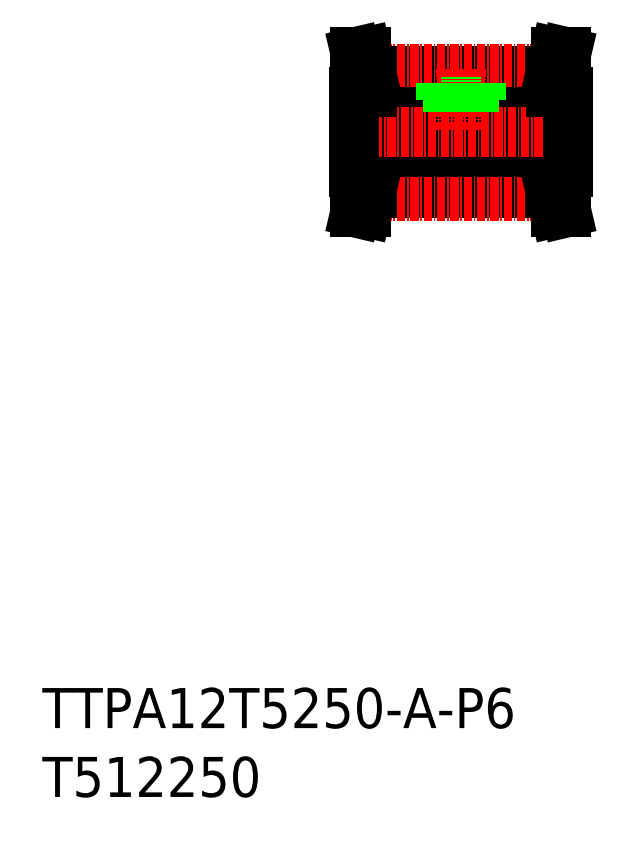
<metadata>
{"format":"dxf","ext":"dxf","renderer":"ezdxf+matplotlib","layout":"modelspace","background":"white","min_lineweight":24,"dpi":150}
</metadata>
<code>
0
SECTION
2
ENTITIES
0
TEXT
8
0
10
-286
20
-60.81
30
0
40
6
1
T512250
0
TEXT
8
0
10
-286
20
-50.5
30
0
40
6
1
TTPA12T5250-A-P6
0
LINE
8
0
10
-239.3
20
38.76
30
0
11
-239.3
21
32.76
31
0
0
LINE
8
0
10
-207.3
20
38.76
30
0
11
-207.3
21
32.76
31
0
0
LINE
8
0
10
-236.8
20
31.44
30
0
11
-209.8
21
31.44
31
0
0
LINE
8
0
10
-236.8
20
29.64
30
0
11
-209.8
21
29.64
31
0
0
LINE
8
CENTER
10
-236.9
20
29.21
30
0
11
-209.7
21
29.21
31
0
0
LINE
8
0
10
-236.8
20
32.76
30
0
11
-236.8
21
29.64
31
0
0
LINE
8
0
10
-238.4
20
32.76
30
0
11
-238.4
21
29.82
31
0
0
LINE
8
0
10
-237.5
20
26.76
30
0
11
-239.1
21
26.76
31
0
0
LINE
8
0
10
-238.4
20
29.82
30
0
11
-239.1
21
26.76
31
0
0
LINE
8
0
10
-236.8
20
29.64
30
0
11
-237.5
21
26.76
31
0
0
LINE
8
0
10
-239.3
20
32.76
30
0
11
-236.8
21
32.76
31
0
0
LINE
8
0
10
-207.3
20
32.76
30
0
11
-209.8
21
32.76
31
0
0
LINE
8
0
10
-209.8
20
29.64
30
0
11
-209.1
21
26.76
31
0
0
LINE
8
0
10
-209.8
20
32.76
30
0
11
-209.8
21
29.64
31
0
0
LINE
8
0
10
-208.2
20
32.76
30
0
11
-208.2
21
29.82
31
0
0
LINE
8
0
10
-208.2
20
29.82
30
0
11
-207.5
21
26.76
31
0
0
LINE
8
0
10
-209.1
20
26.76
30
0
11
-207.5
21
26.76
31
0
0
LINE
8
0
10
-236.8
20
46.09
30
0
11
-209.8
21
46.09
31
0
0
LINE
8
0
10
-236.8
20
47.89
30
0
11
-209.8
21
47.89
31
0
0
LINE
8
CENTER
10
-236.9
20
48.31
30
0
11
-209.7
21
48.31
31
0
0
LINE
8
0
10
-226.3
20
43.56
30
0
11
-220.3
21
43.56
31
0
0
LINE
8
0
10
-239.3
20
41.76
30
0
11
-207.3
21
41.76
31
0
0
LINE
8
0
10
-239.3
20
35.76
30
0
11
-207.3
21
35.76
31
0
0
LINE
8
CENTER
10
-242.3
20
38.76
30
0
11
-204.3
21
38.76
31
0
0
LINE
8
0
10
-236.8
20
44.76
30
0
11
-236.8
21
47.89
31
0
0
LINE
8
0
10
-238.4
20
44.76
30
0
11
-238.4
21
47.7
31
0
0
LINE
8
CENTER
10
-223.3
20
48.31
30
0
11
-223.3
21
38.76
31
0
0
LINE
8
0
10
-239.3
20
38.76
30
0
11
-239.3
21
44.76
31
0
0
LINE
8
0
10
-239.3
20
44.76
30
0
11
-236.8
21
44.76
31
0
0
LINE
8
0
10
-224.9
20
43.56
30
0
11
-224.9
21
41.76
31
0
0
LINE
8
0
10
-225.3
20
43.56
30
0
11
-225.3
21
41.76
31
0
0
LINE
8
0
10
-226.3
20
46.09
30
0
11
-226.3
21
43.56
31
0
0
LINE
8
0
10
-237.5
20
50.76
30
0
11
-239.1
21
50.76
31
0
0
LINE
8
0
10
-238.4
20
47.7
30
0
11
-239.1
21
50.76
31
0
0
LINE
8
0
10
-236.8
20
47.89
30
0
11
-237.5
21
50.76
31
0
0
LINE
8
0
10
-209.8
20
44.76
30
0
11
-209.8
21
47.89
31
0
0
LINE
8
0
10
-208.2
20
44.76
30
0
11
-208.2
21
47.7
31
0
0
LINE
8
0
10
-207.3
20
44.76
30
0
11
-209.8
21
44.76
31
0
0
LINE
8
0
10
-221.3
20
43.56
30
0
11
-221.3
21
41.76
31
0
0
LINE
8
0
10
-221.7
20
43.56
30
0
11
-221.7
21
41.76
31
0
0
LINE
8
0
10
-220.3
20
46.09
30
0
11
-220.3
21
43.56
31
0
0
LINE
8
0
10
-207.3
20
38.76
30
0
11
-207.3
21
44.76
31
0
0
LINE
8
0
10
-209.8
20
47.89
30
0
11
-209.1
21
50.76
31
0
0
LINE
8
0
10
-209.1
20
50.76
30
0
11
-207.5
21
50.76
31
0
0
LINE
8
0
10
-208.2
20
47.7
30
0
11
-207.5
21
50.76
31
0
0
ENDSEC
0
EOF

</code>
